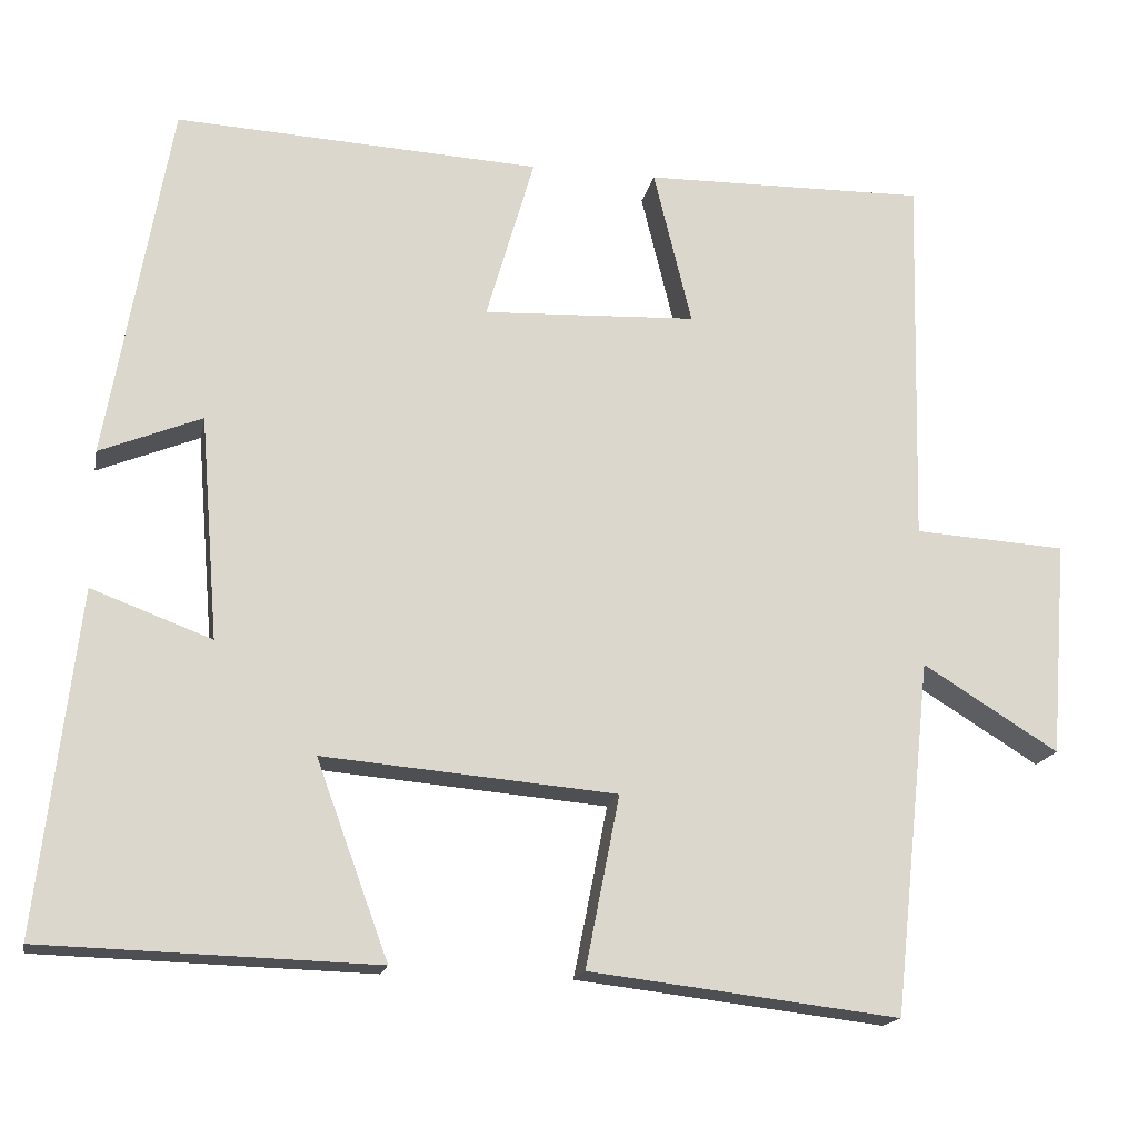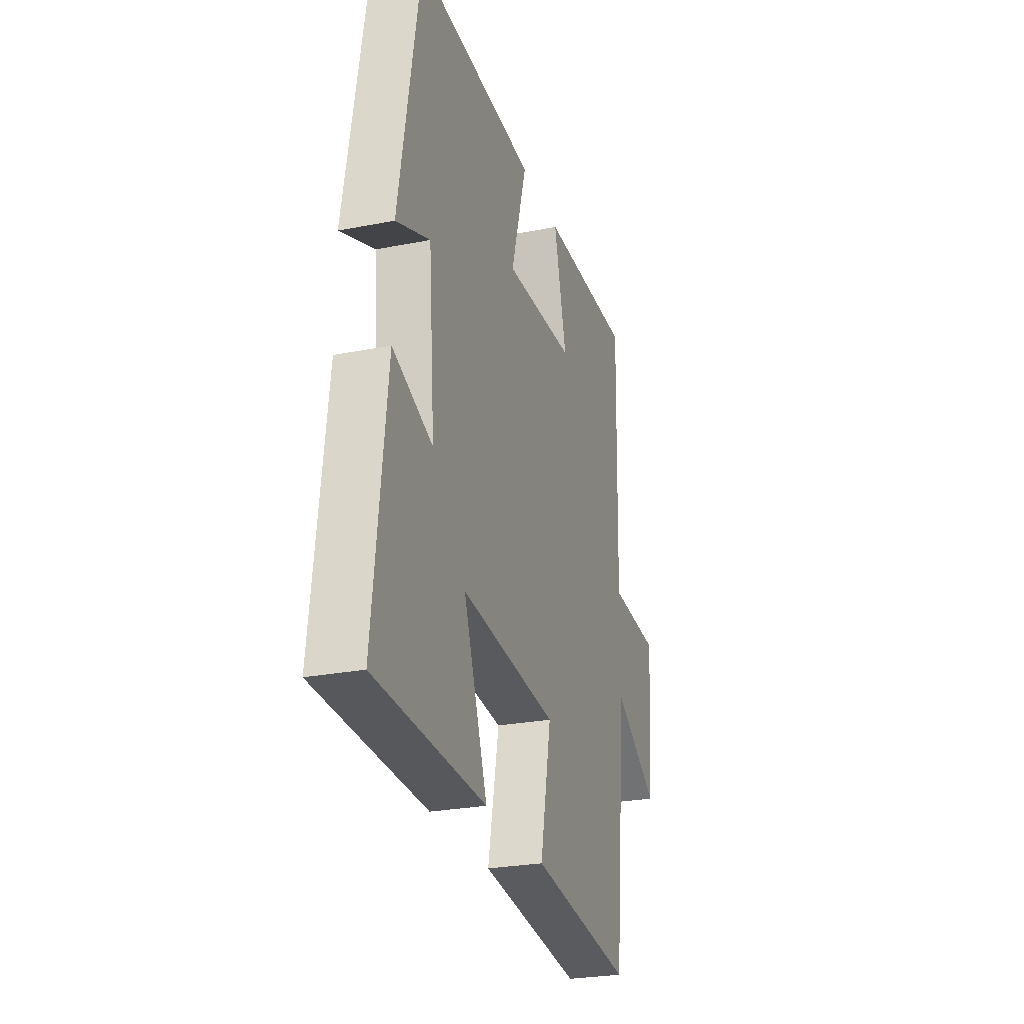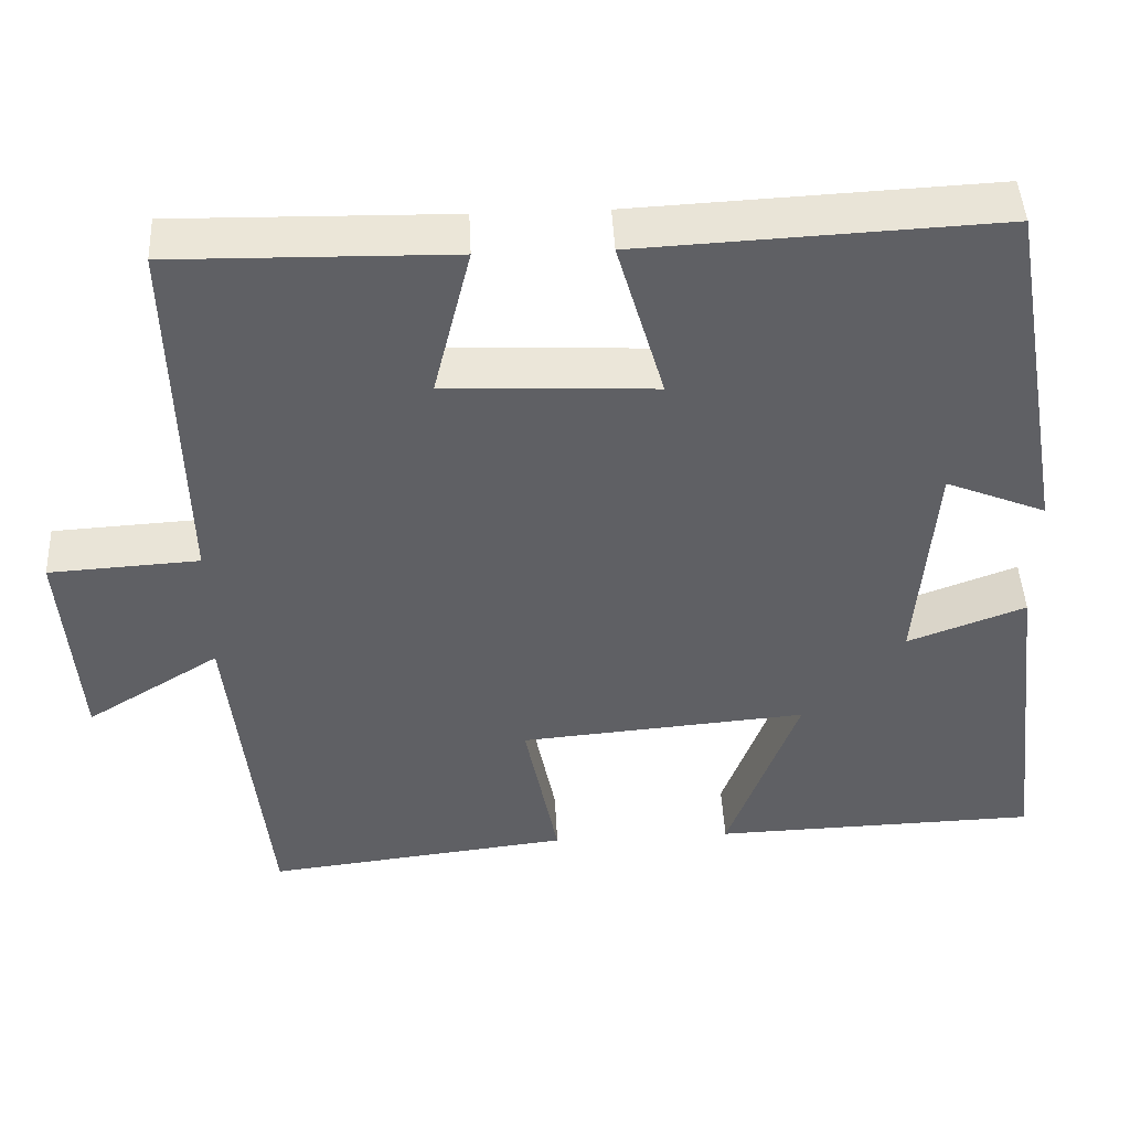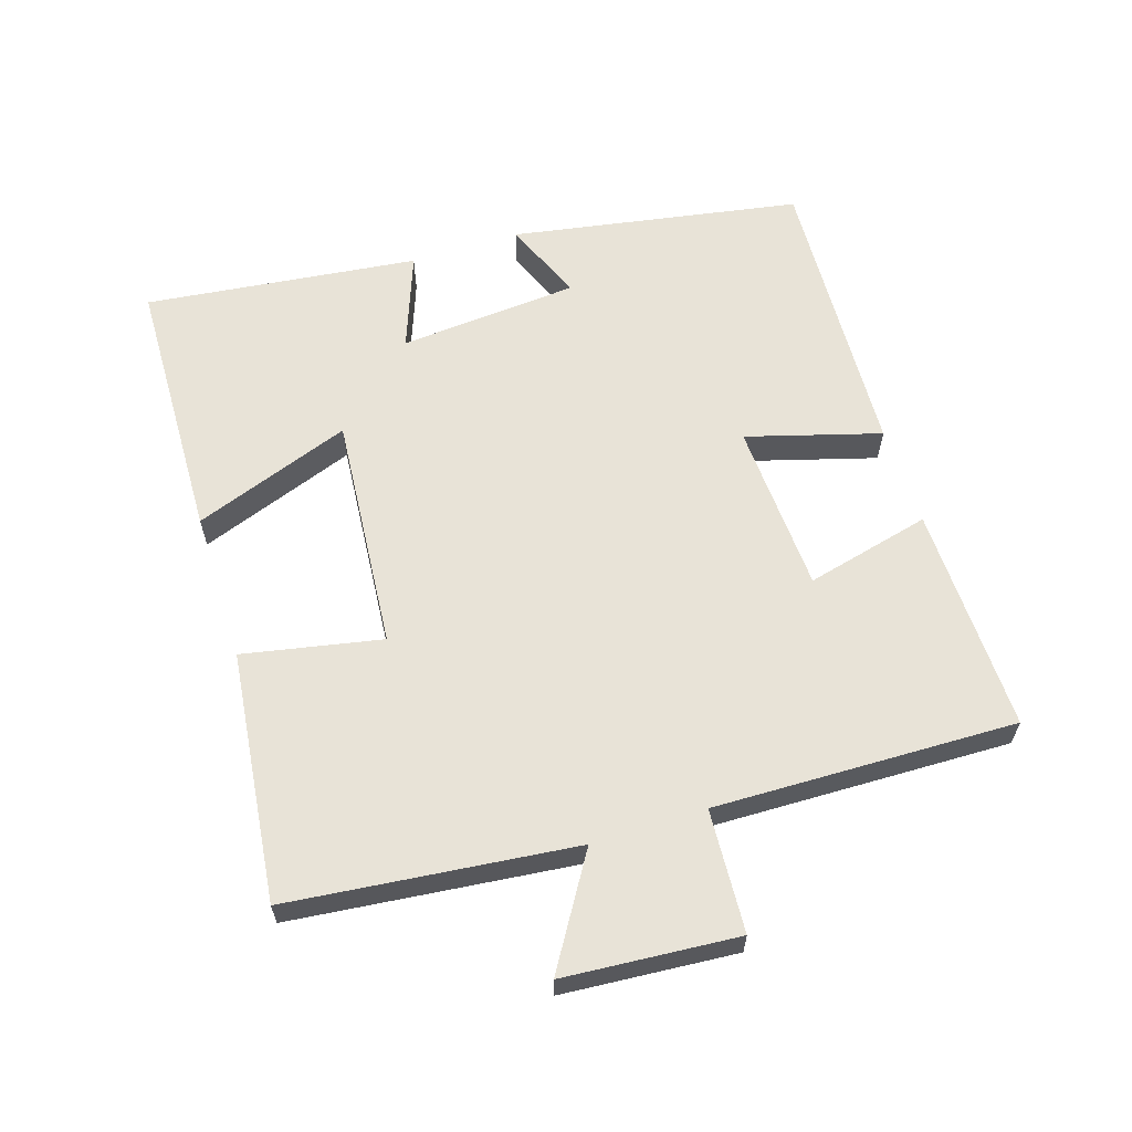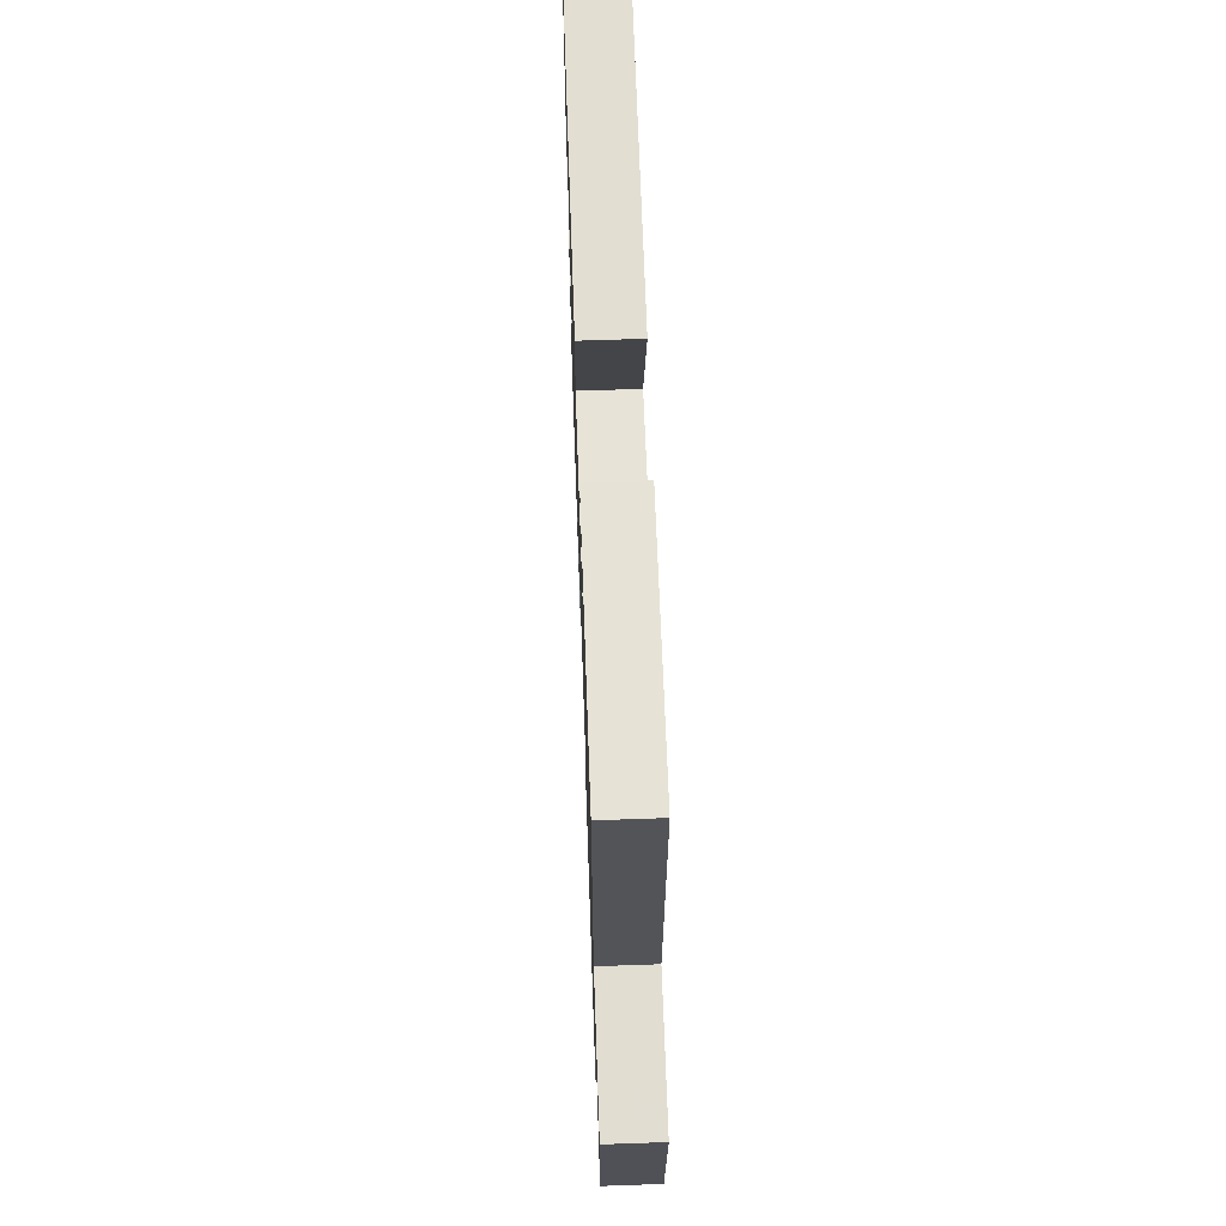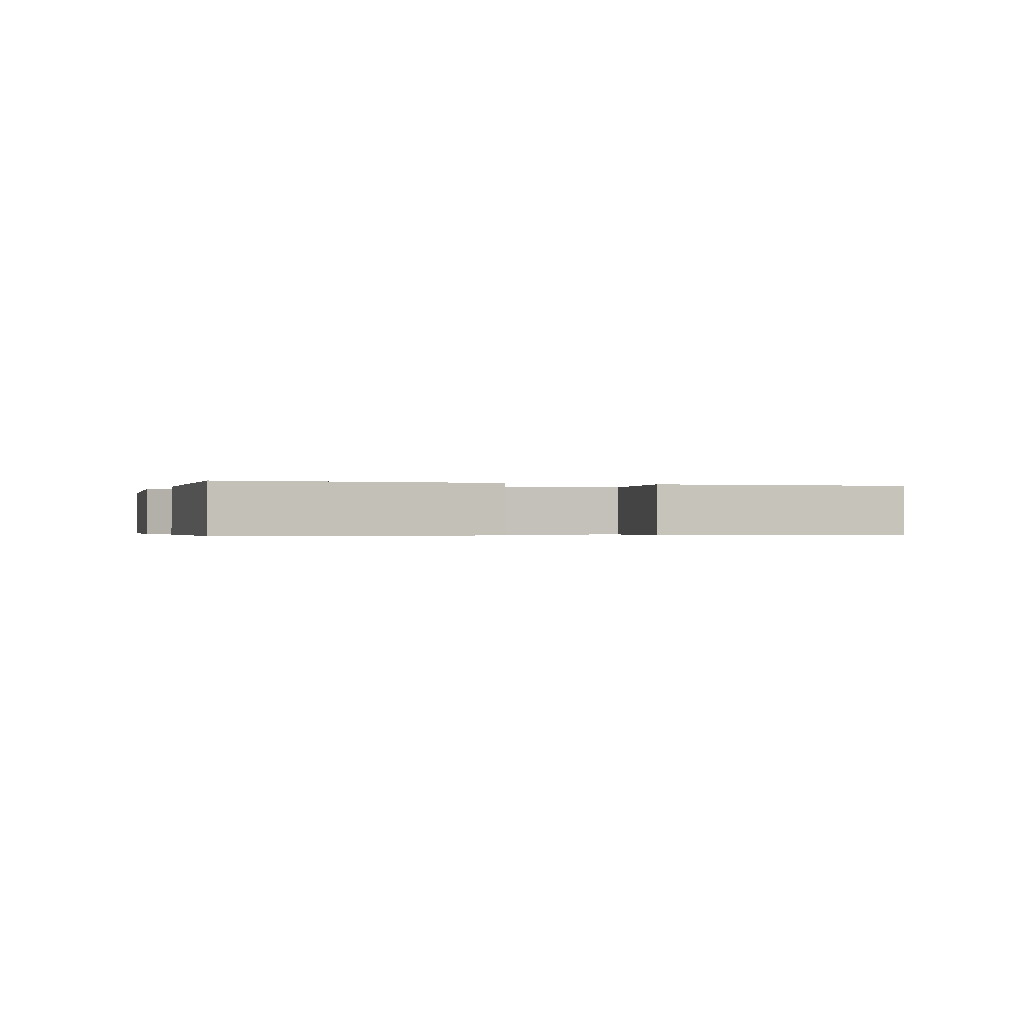
<metadata>
{"format":"obj","ext":"obj","renderer":"f3d","projection":"perspective","resolution":1024,"background":"white","views":[{"elev":-17.1,"azim":168.8,"up":"+Z"},{"elev":-26.4,"azim":107.2,"up":"+Z"},{"elev":45.4,"azim":-2.8,"up":"+Z"},{"elev":61.5,"azim":-107.7,"up":"+Y"},{"elev":65.0,"azim":-92.0,"up":"+Z"},{"elev":-0.4,"azim":157.3,"up":"+Y"}]}
</metadata>
<code>
v 0.424 0.07 0.522
v 0.5 0.07 0.088
v 0.377 0.07 0.138
v 0.355 0.07 -0.132
v 0.5 0.07 -0.078
v 0.548 0.07 -0.488
v 0.146 0.07 -0.5
v 0.233 0.07 -0.263
v -0.121 0.07 -0.293
v -0.08 0.07 -0.5
v -0.454 0.07 -0.544
v -0.5 0.07 -0.117
v -0.664 0.07 -0.218
v -0.684 0.07 0.042
v -0.5 0.07 0.053
v -0.511 0.07 0.506
v -0.17 0.07 0.5
v -0.216 0.07 0.312
v 0.042 0.07 0.3
v -0.016 0.07 0.5
v 0.424 0 0.522
v 0.5 0 0.088
v 0.377 0 0.138
v 0.355 0 -0.132
v 0.5 0 -0.078
v 0.548 0 -0.488
v 0.146 0 -0.5
v 0.233 0 -0.263
v -0.121 0 -0.293
v -0.08 0 -0.5
v -0.454 0 -0.544
v -0.5 0 -0.117
v -0.664 0 -0.218
v -0.684 0 0.042
v -0.5 0 0.053
v -0.511 0 0.506
v -0.17 0 0.5
v -0.216 0 0.312
v 0.042 0 0.3
v -0.016 0 0.5
f 1 2 3
f 20 1 3
f 19 20 3
f 18 19 3 4
f 15 16 17 18
f 15 18 4
f 12 13 14 15
f 11 12 15
f 10 11 15
f 9 10 15
f 8 9 15 4
f 6 7 8
f 5 6 8
f 4 5 8
f 23 22 21
f 23 21 40
f 23 40 39
f 24 23 39 38
f 38 37 36 35
f 24 38 35
f 35 34 33 32
f 35 32 31
f 35 31 30
f 35 30 29
f 24 35 29 28
f 28 27 26
f 28 26 25
f 28 25 24
f 1 21 22 2
f 2 22 23 3
f 3 23 24 4
f 4 24 25 5
f 5 25 26 6
f 6 26 27 7
f 7 27 28 8
f 8 28 29 9
f 9 29 30 10
f 10 30 31 11
f 11 31 32 12
f 12 32 33 13
f 13 33 34 14
f 14 34 35 15
f 15 35 36 16
f 16 36 37 17
f 17 37 38 18
f 18 38 39 19
f 19 39 40 20
f 20 40 21 1

</code>
